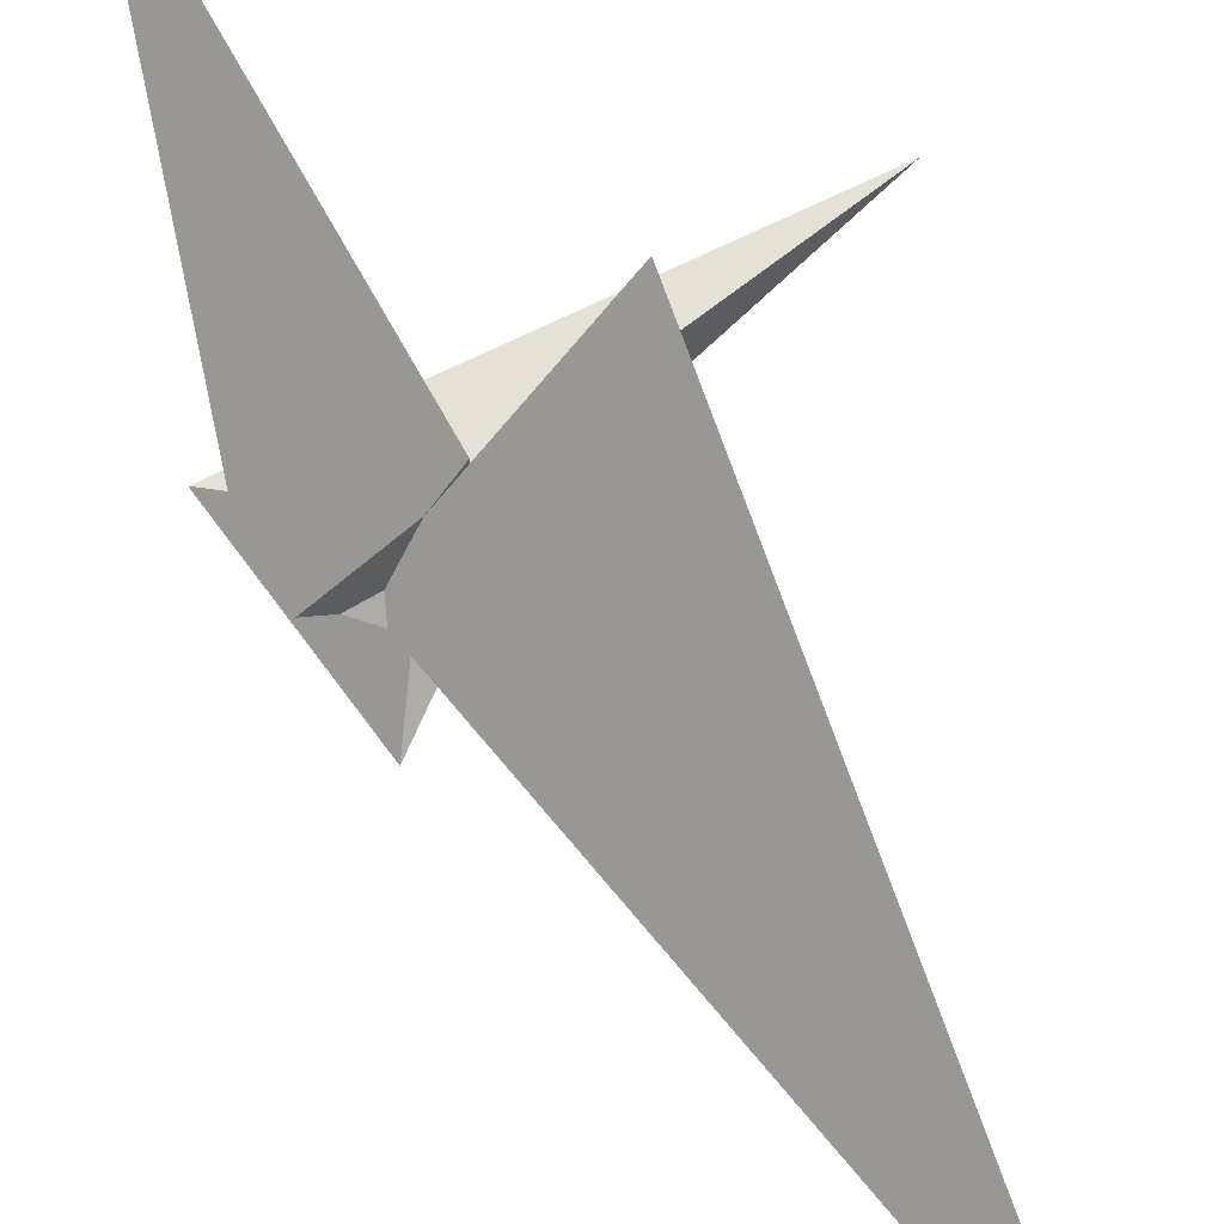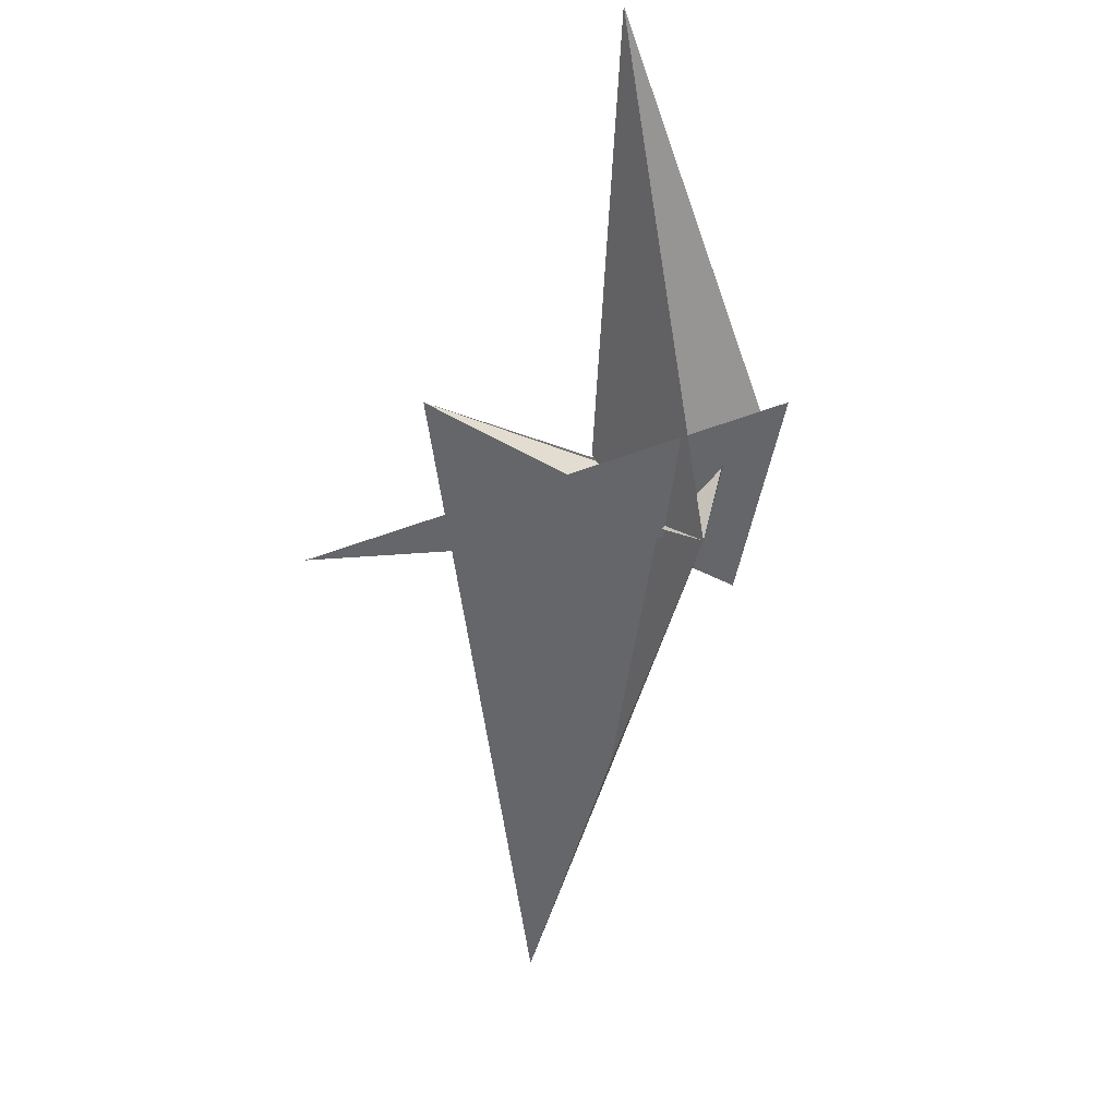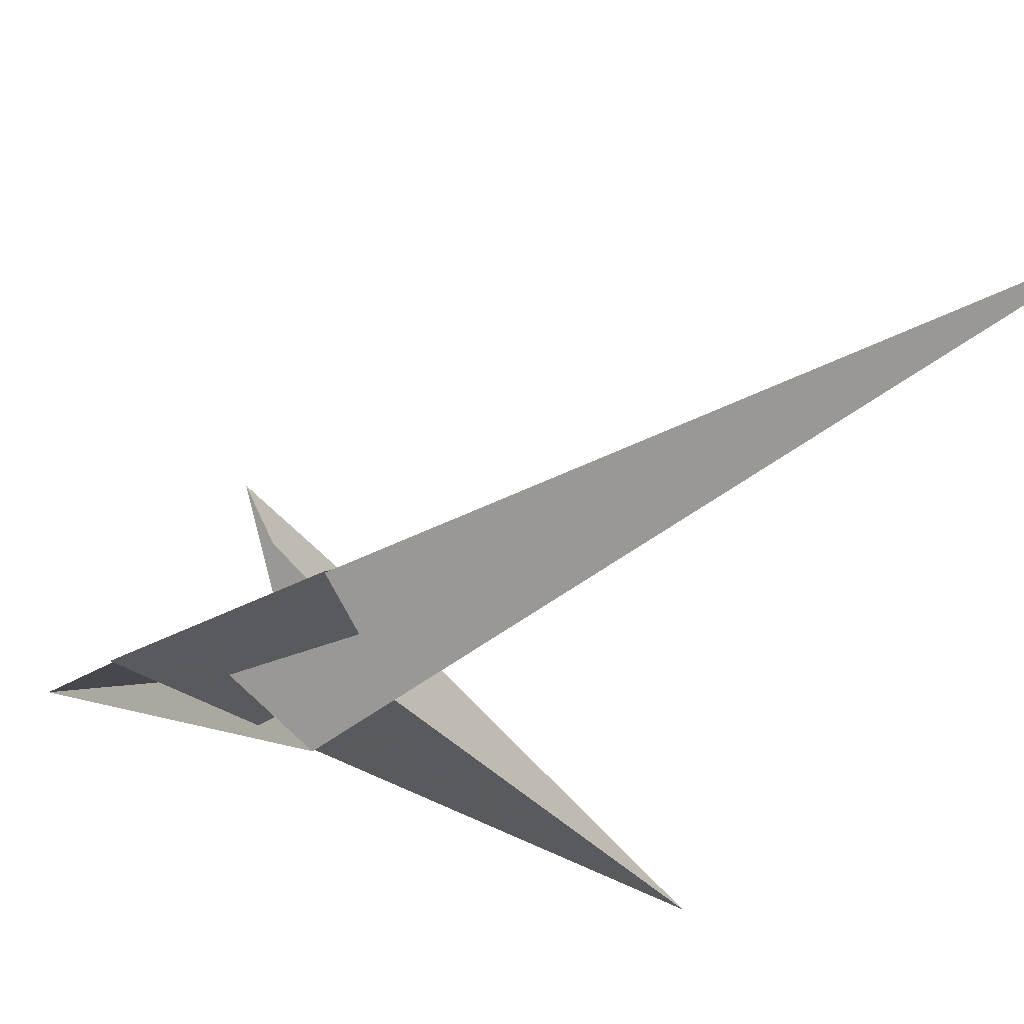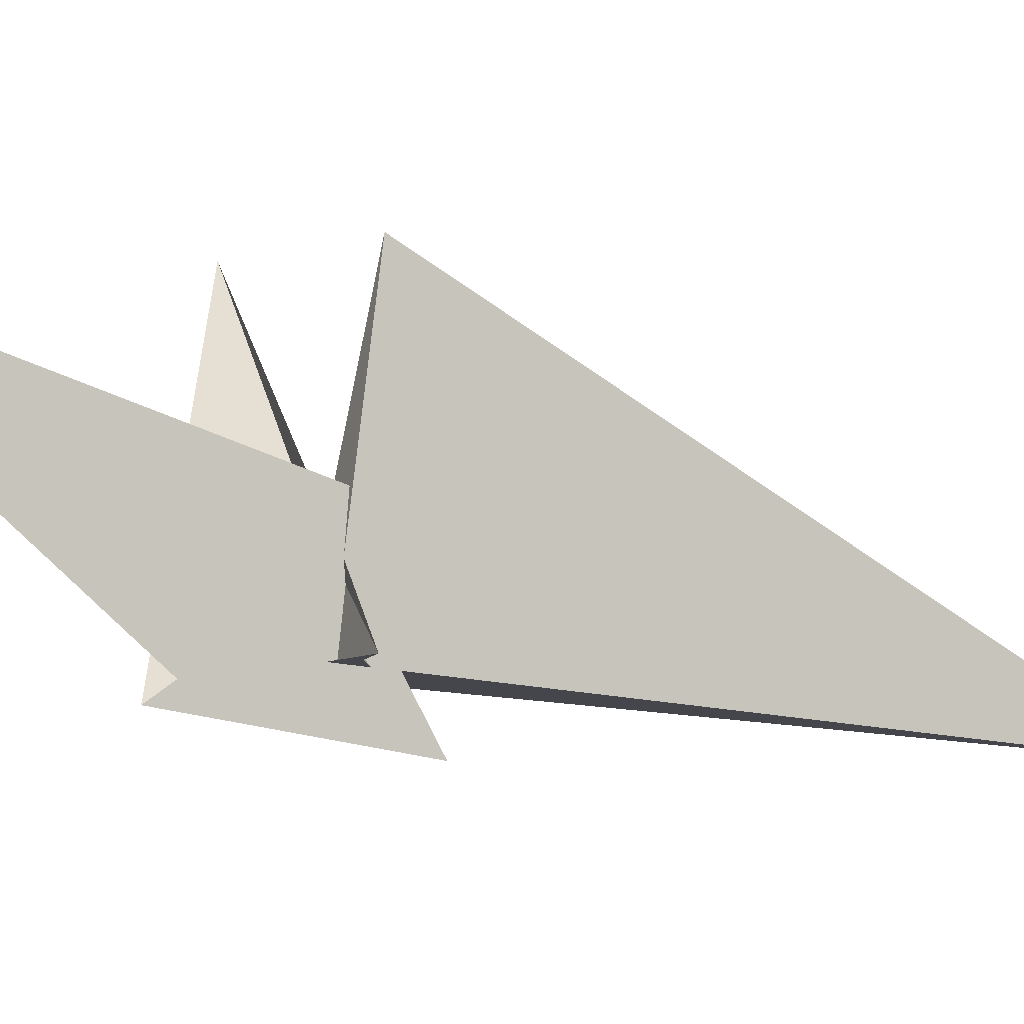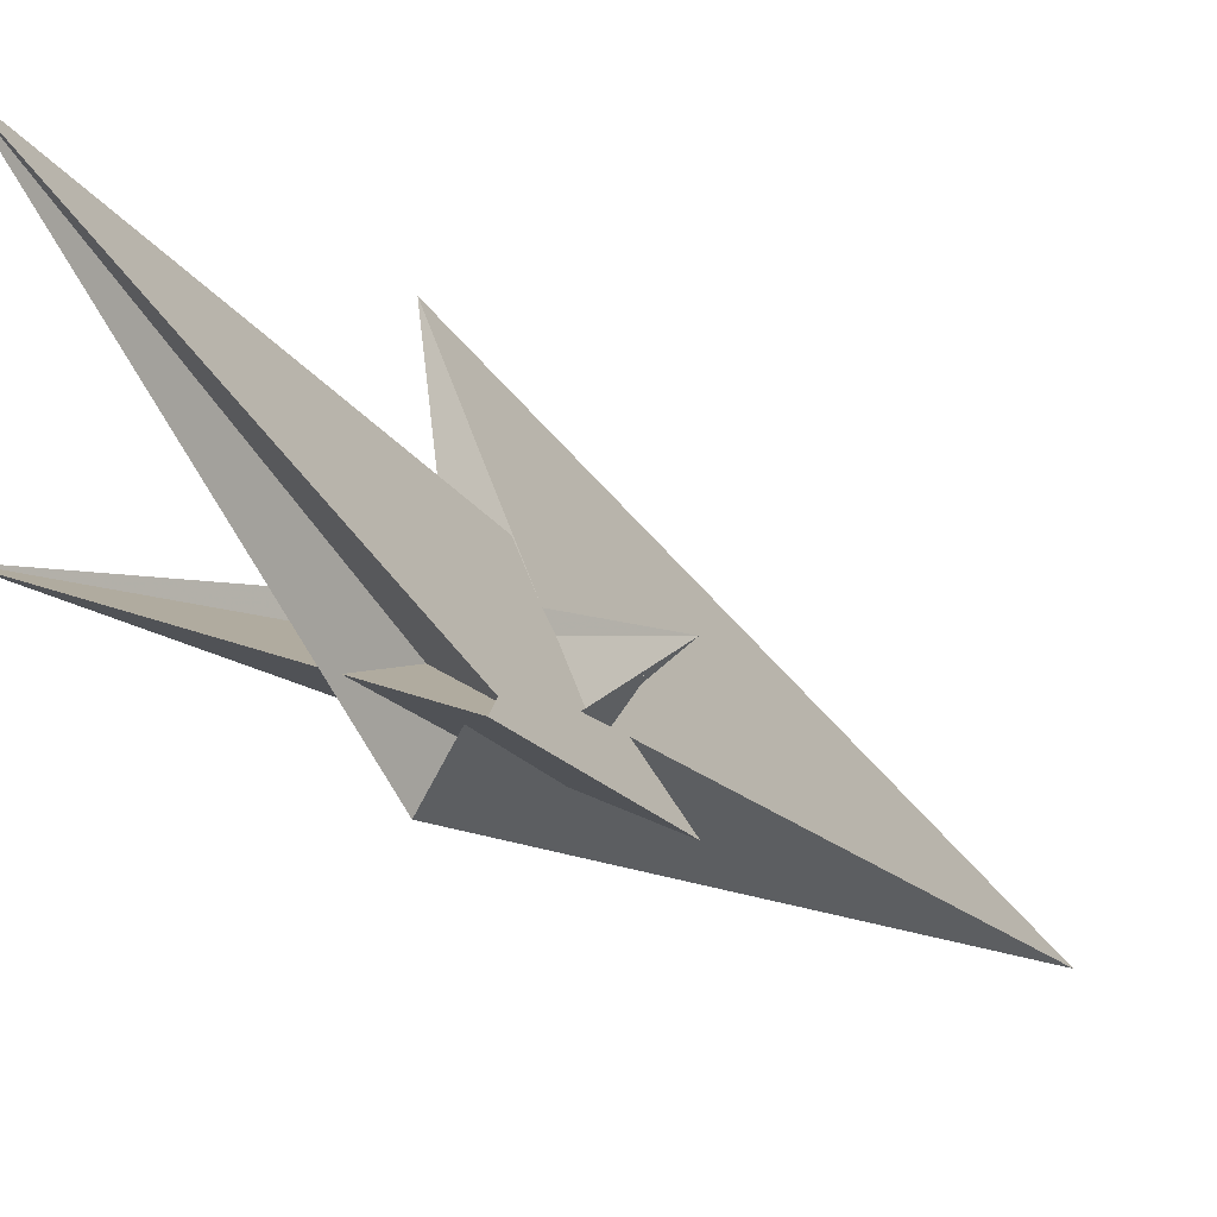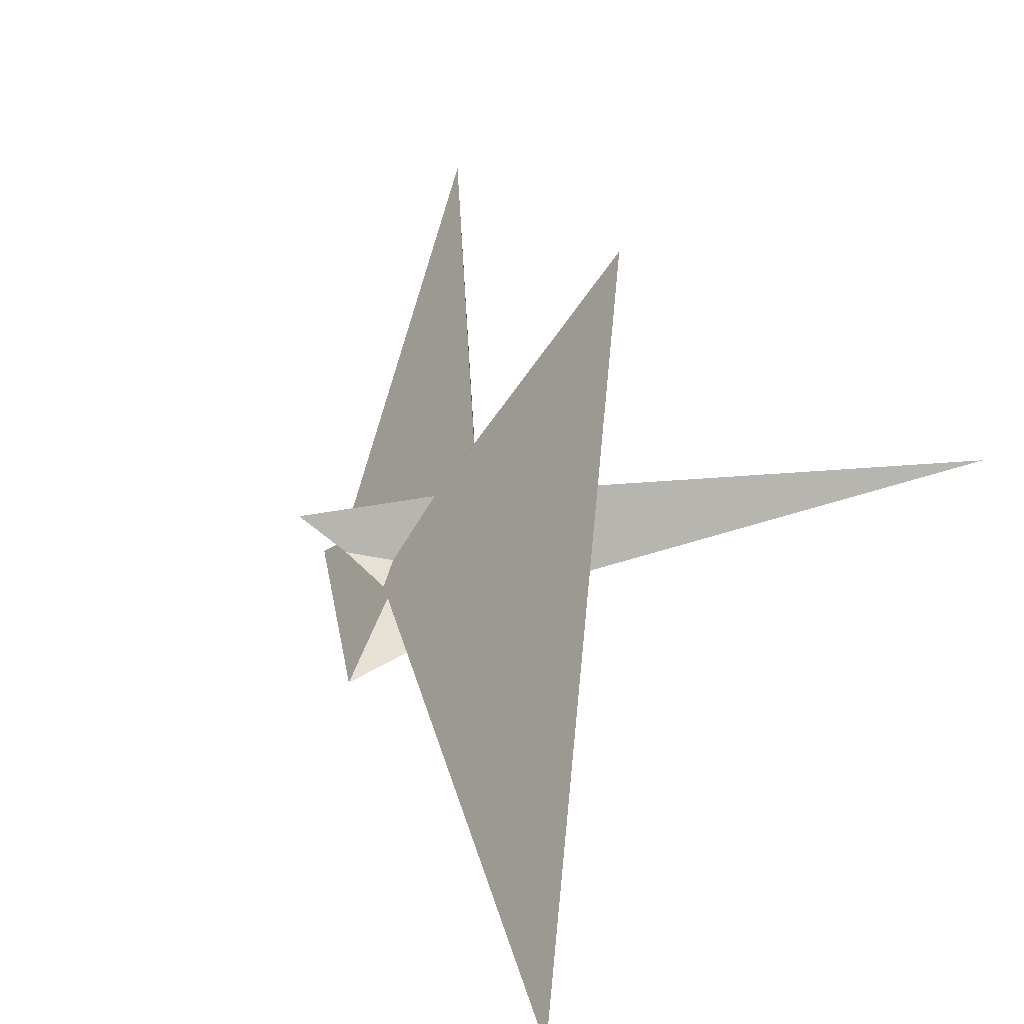
<metadata>
{"format":"obj","ext":"obj","renderer":"f3d","projection":"perspective","resolution":1024,"background":"white","views":[{"elev":49.7,"azim":-8.7,"up":"+Z"},{"elev":70.1,"azim":145.5,"up":"+Y"},{"elev":-56.1,"azim":-18.7,"up":"+Z"},{"elev":31.0,"azim":-71.8,"up":"+Z"},{"elev":1.6,"azim":-115.2,"up":"+Z"},{"elev":3.7,"azim":23.4,"up":"+Z"}]}
</metadata>
<code>
v -0.0663 0.7876 -0.452
v 0.03681 0.5036 -0.09875
v -0.01277 0.3826 0.1124
v 0.01641 0.4515 -0.008448
v -0.1406 0.1744 0.5036
v -0.4497 0.3853 0.3924
v 0.1103 0.4037 0.001206
v -0.1568 0.3585 0.2417
v -0.1033 0.3298 0.2494
v -0.7035 0.6905 0.1057
v -0.003715 0.5175 -0.09299
v 0.06984 0.3727 0.2755
v 0.1032 0.2396 0.66
v -1.374 3.238 2.621
v 0.1 0.2203 0.8326
v 0.08386 0.3922 -0.05736
v 0.08503 0.4028 -0.1442
v 0.002894 0.5235 0.2669
v 0.1183 0.3226 -0.1049
v 1.141 -1.824 -0.9966
v -0.2145 0.138 0.377
v 1.004 0.3173 1.981
v -0.8284 -0.2854 0.3903
v -0.07207 0.3379 0.1232
v 0.2019 0.4544 0.296
v -0.2582 0.3344 -0.1808
v -0.2791 0.3225 -0.1865
v -0.3721 -0.06423 -0.03688
v -0.3854 -0.5155 -0.5723
v -1.073 0.7597 0.1088
v -1.276 0.9368 0.08014
v 2.49 -4.337 -1.68
v -0.6042 -0.1061 0.1674
v 0.01001 0.332 0.02575
v 2.741 2.134 0.6896
v 0.2119 0.44 0.2973
v 0.01033 0.3484 -0.1164
v 0.1183 0.2232 -0.2261
v 0.1239 0.2625 -0.1843
v -0.7726 0.749 0.1535
v -0.7183 0.468 0.159
v 0.1086 0.3282 -0.119
v -0.3572 0.4274 -0.1396
v 0.07771 0.3409 -0.1727
f 1 2 11 7 5 6 9 8 3 4 10
f 1 2 17 16 14 15 13 12 18 19 20
f 3 4 26 27 23 21 22 25 12 13 24
f 5 6 15 14 30 31 29 28 32 22 21
f 5 7 36 35 17 16 37 34 33 23 21
f 3 8 18 19 39 38 29 28 33 34 24
f 8 9 41 40 30 31 35 36 25 12 18
f 4 10 40 30 14 16 37 42 39 38 26
f 1 10 40 41 43 27 23 33 28 32 20
f 2 11 44 43 27 26 38 29 31 35 17
f 6 9 41 43 44 42 37 34 24 13 15
f 7 11 44 42 39 19 20 32 22 25 36

</code>
